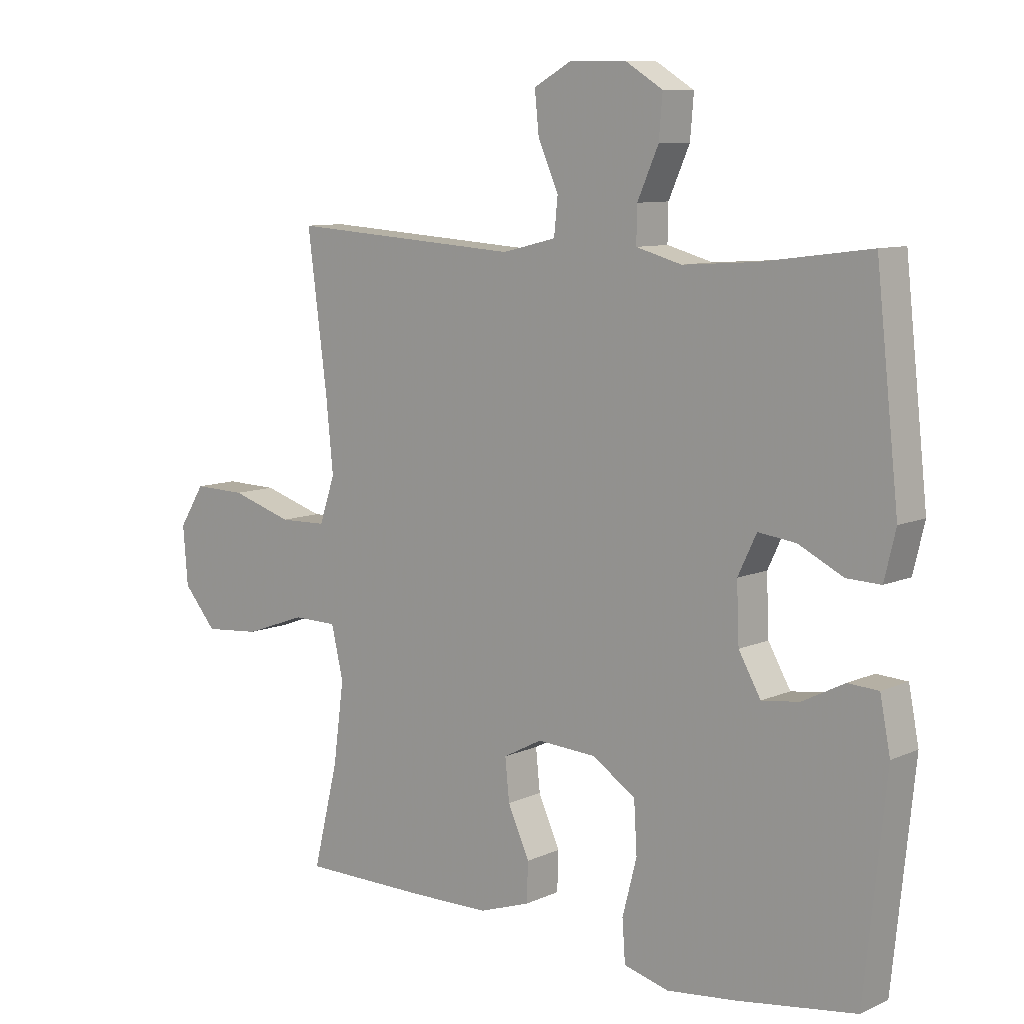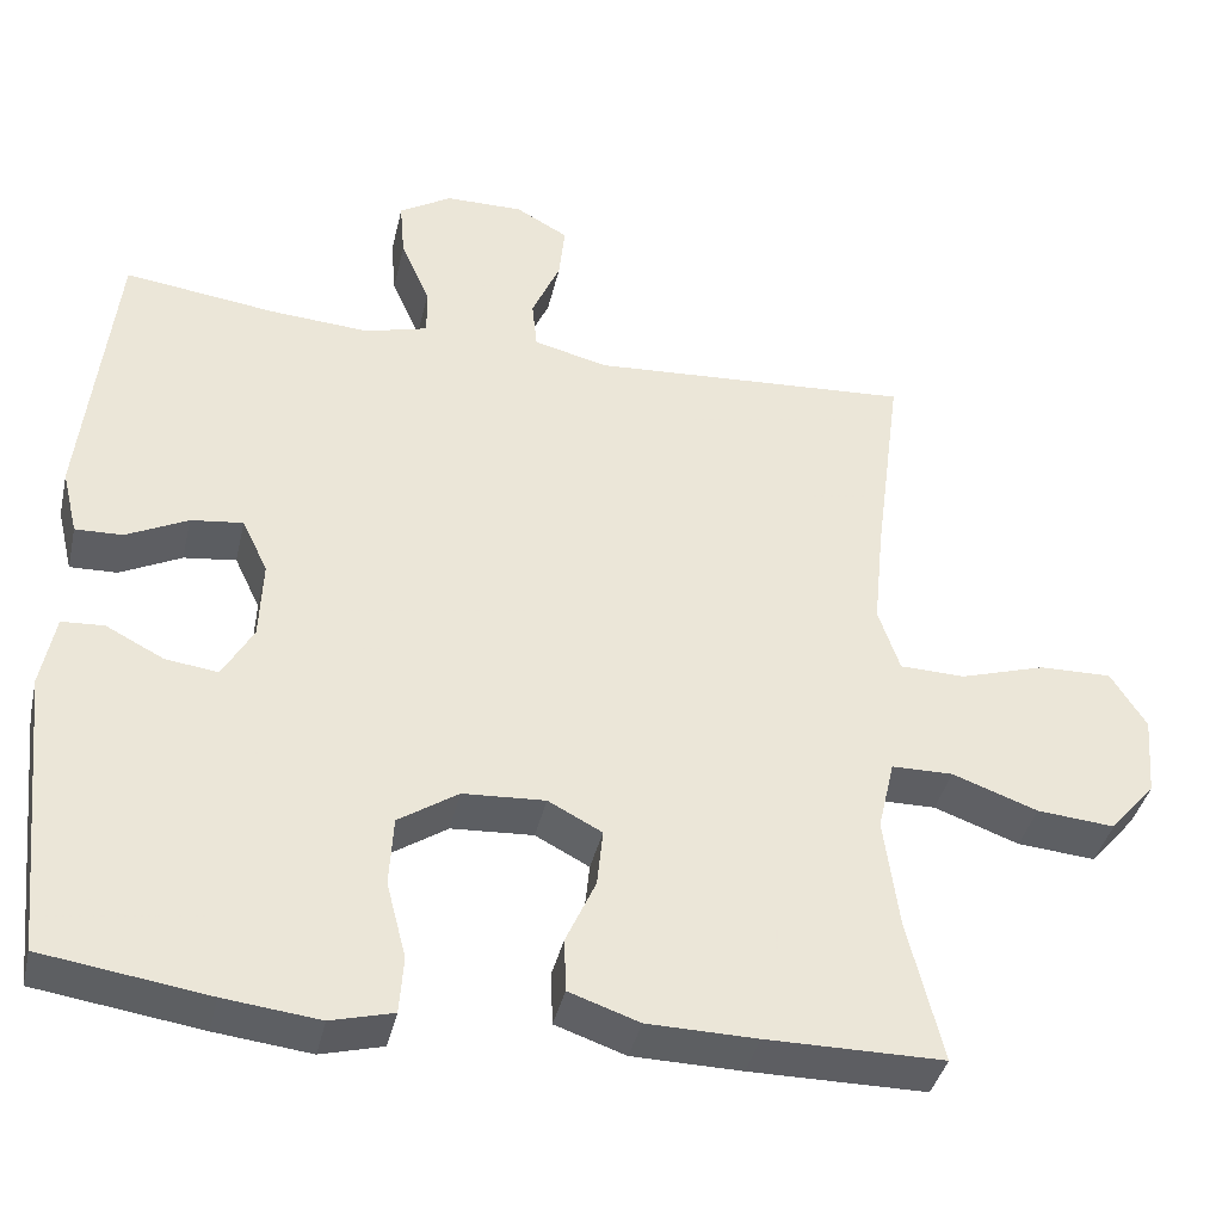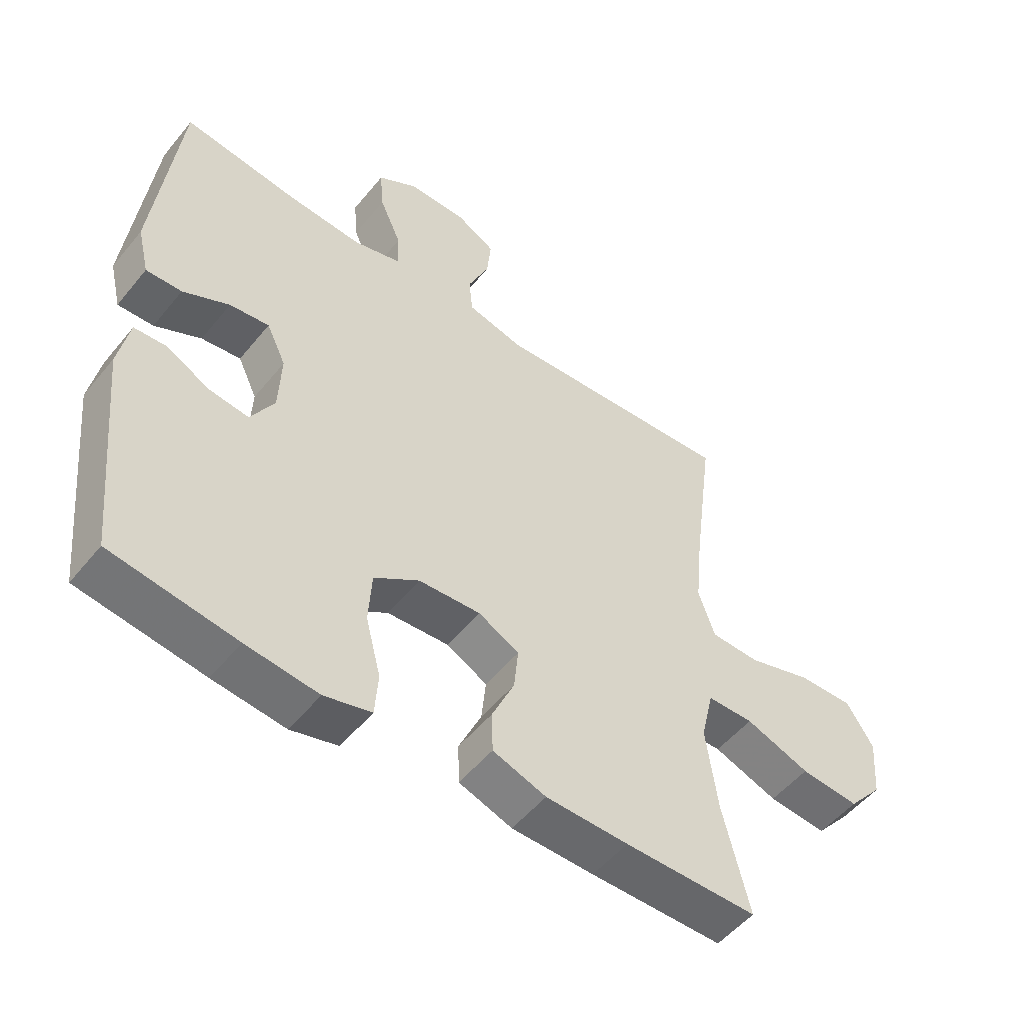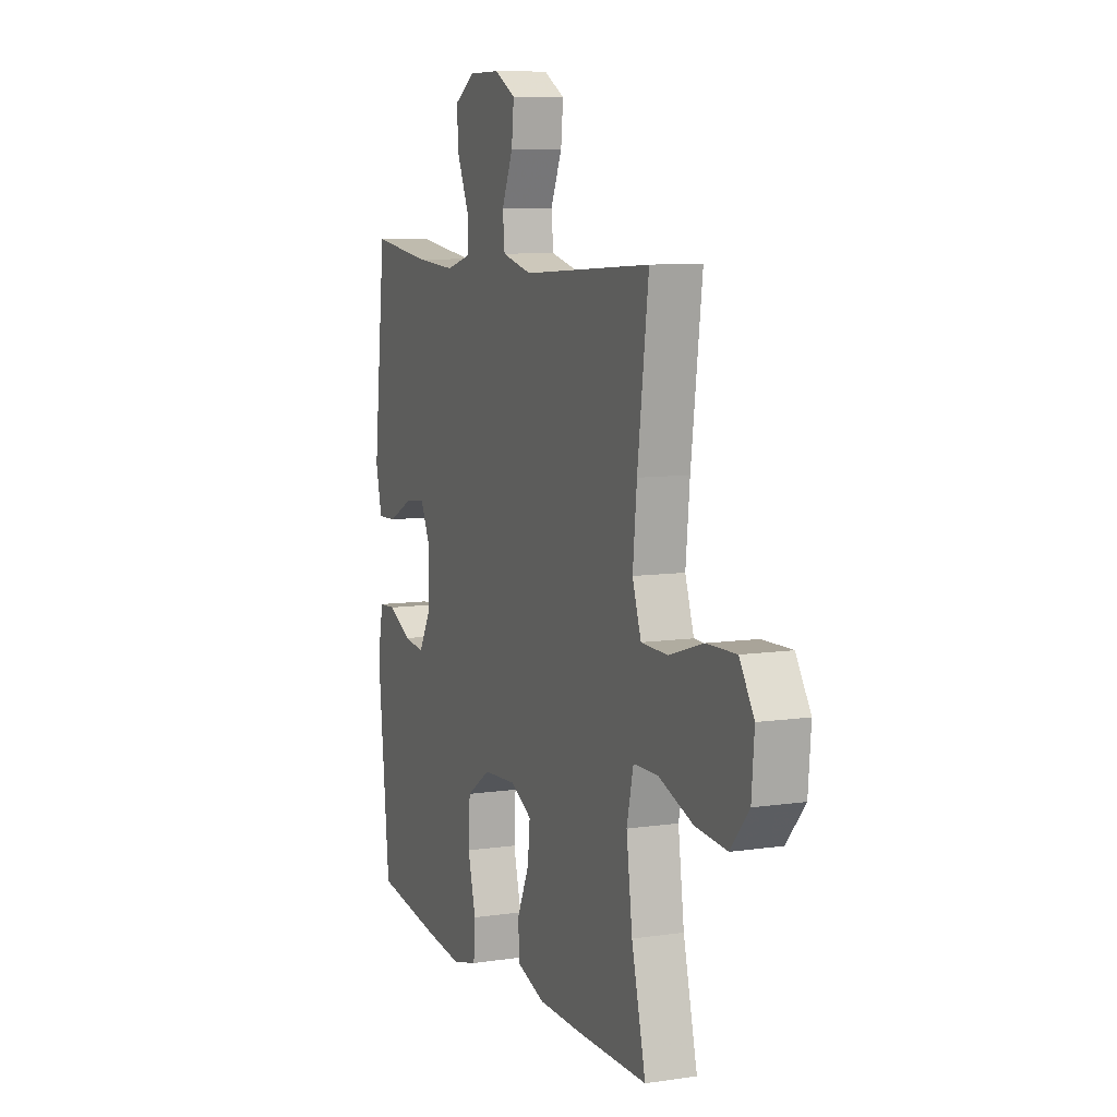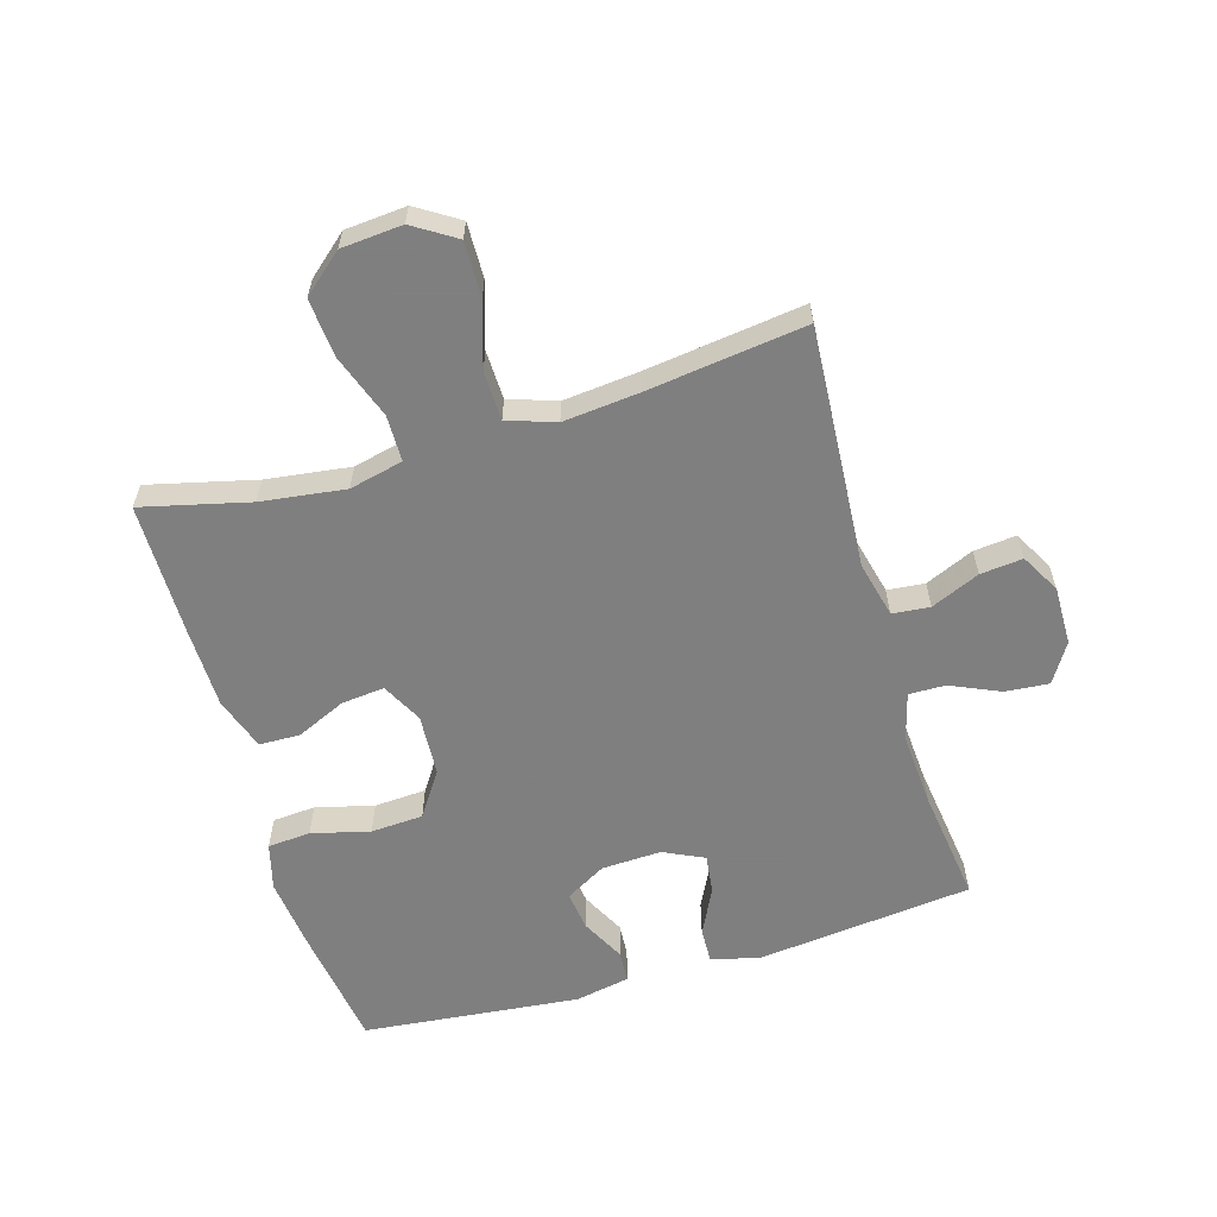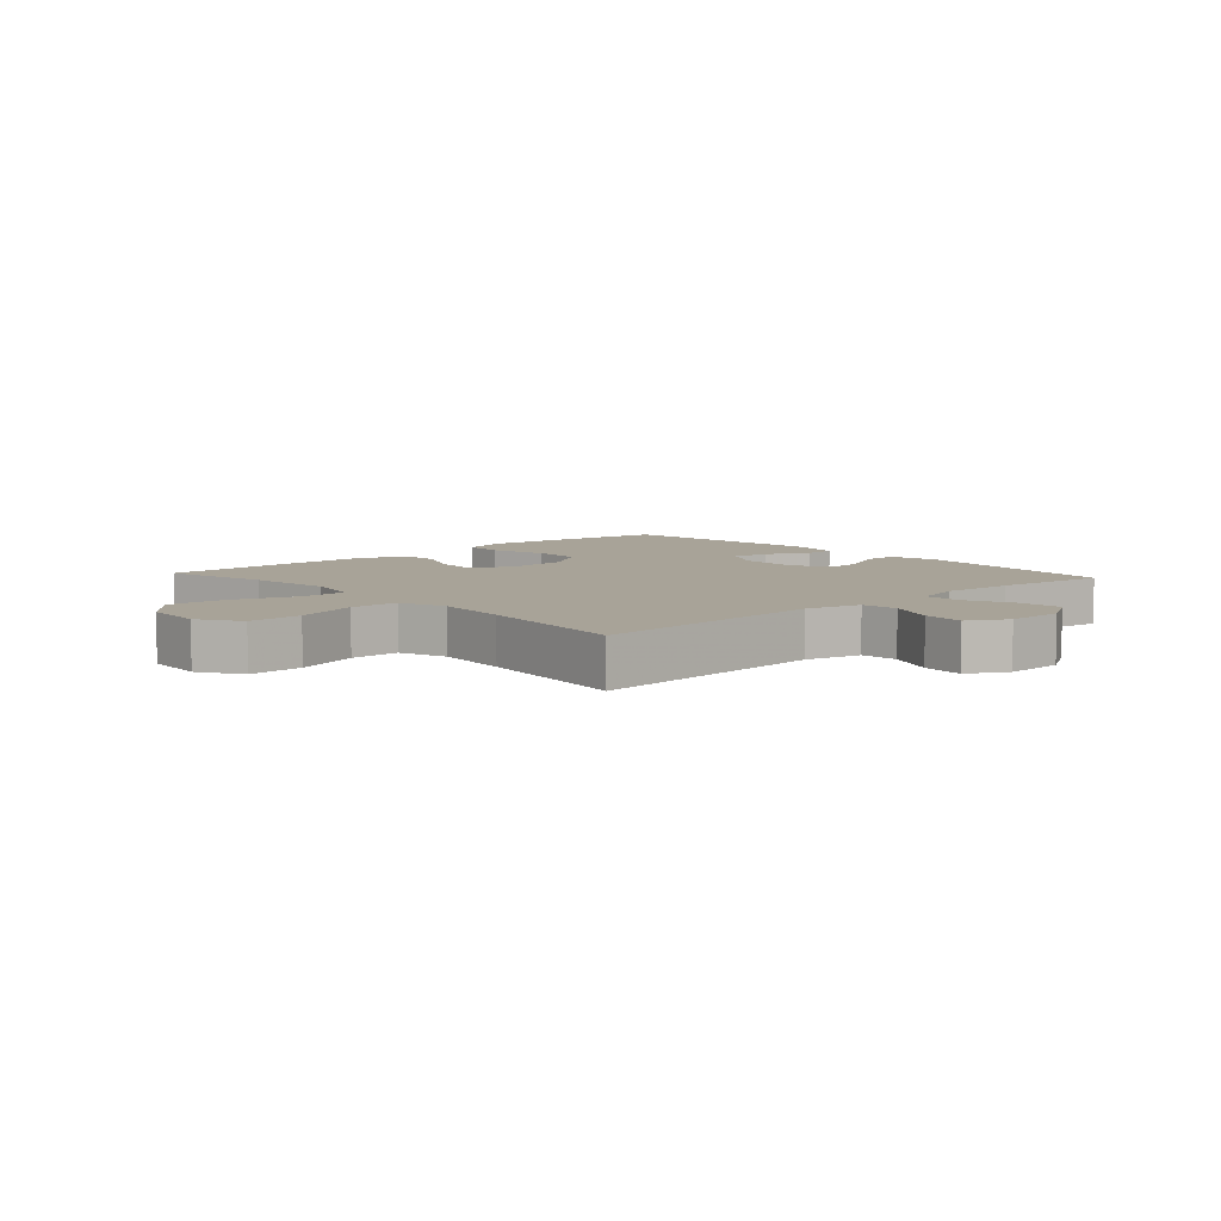
<metadata>
{"format":"obj","ext":"obj","renderer":"f3d","projection":"perspective","resolution":1024,"background":"white","views":[{"elev":9.1,"azim":40.3,"up":"+Z"},{"elev":-39.3,"azim":167.2,"up":"+Z"},{"elev":-52.2,"azim":142.0,"up":"+Z"},{"elev":8.6,"azim":-111.9,"up":"+Z"},{"elev":-59.9,"azim":-73.5,"up":"+Y"},{"elev":6.9,"azim":-42.2,"up":"+Y"}]}
</metadata>
<code>
v 0.5 0.07 -0.5
v 0.301 0.07 -0.529
v 0.186 0.07 -0.542
v 0.111 0.07 -0.522
v 0.106 0.07 -0.453
v 0.13 0.07 -0.36
v 0.125 0.07 -0.276
v 0.053 0.07 -0.228
v -0.046 0.07 -0.222
v -0.111 0.07 -0.256
v -0.104 0.07 -0.325
v -0.068 0.07 -0.405
v -0.07 0.07 -0.47
v -0.155 0.07 -0.499
v -0.287 0.07 -0.501
v -0.5 0.07 -0.5
v -0.458 0.07 -0.328
v -0.44 0.07 -0.193
v -0.46 0.07 -0.107
v -0.534 0.07 -0.106
v -0.637 0.07 -0.143
v -0.731 0.07 -0.151
v -0.786 0.07 -0.087
v -0.794 0.07 0.011
v -0.751 0.07 0.079
v -0.663 0.07 0.077
v -0.56 0.07 0.045
v -0.481 0.07 0.047
v -0.455 0.07 0.124
v -0.467 0.07 0.245
v -0.5 0.07 0.5
v -0.112 0.07 0.474
v -0.022 0.07 0.496
v -0.016 0.07 0.556
v -0.05 0.07 0.634
v -0.057 0.07 0.702
v 0.006 0.07 0.737
v 0.1 0.07 0.736
v 0.163 0.07 0.697
v 0.157 0.07 0.627
v 0.122 0.07 0.548
v 0.121 0.07 0.489
v 0.197 0.07 0.468
v 0.317 0.07 0.476
v 0.5 0.07 0.5
v 0.538 0.07 0.154
v 0.519 0.07 0.075
v 0.462 0.07 0.077
v 0.388 0.07 0.114
v 0.325 0.07 0.122
v 0.294 0.07 0.057
v 0.298 0.07 -0.039
v 0.335 0.07 -0.104
v 0.398 0.07 -0.096
v 0.468 0.07 -0.06
v 0.519 0.07 -0.063
v 0.536 0.07 -0.151
v 0.5 0 -0.5
v 0.301 0 -0.529
v 0.186 0 -0.542
v 0.111 0 -0.522
v 0.106 0 -0.453
v 0.13 0 -0.36
v 0.125 0 -0.276
v 0.053 0 -0.228
v -0.046 0 -0.222
v -0.111 0 -0.256
v -0.104 0 -0.325
v -0.068 0 -0.405
v -0.07 0 -0.47
v -0.155 0 -0.499
v -0.287 0 -0.501
v -0.5 0 -0.5
v -0.458 0 -0.328
v -0.44 0 -0.193
v -0.46 0 -0.107
v -0.534 0 -0.106
v -0.637 0 -0.143
v -0.731 0 -0.151
v -0.786 0 -0.087
v -0.794 0 0.011
v -0.751 0 0.079
v -0.663 0 0.077
v -0.56 0 0.045
v -0.481 0 0.047
v -0.455 0 0.124
v -0.467 0 0.245
v -0.5 0 0.5
v -0.112 0 0.474
v -0.022 0 0.496
v -0.016 0 0.556
v -0.05 0 0.634
v -0.057 0 0.702
v 0.006 0 0.737
v 0.1 0 0.736
v 0.163 0 0.697
v 0.157 0 0.627
v 0.122 0 0.548
v 0.121 0 0.489
v 0.197 0 0.468
v 0.317 0 0.476
v 0.5 0 0.5
v 0.538 0 0.154
v 0.519 0 0.075
v 0.462 0 0.077
v 0.388 0 0.114
v 0.325 0 0.122
v 0.294 0 0.057
v 0.298 0 -0.039
v 0.335 0 -0.104
v 0.398 0 -0.096
v 0.468 0 -0.06
v 0.519 0 -0.063
v 0.536 0 -0.151
f 4 5 6
f 3 4 6
f 2 3 6
f 1 2 6
f 57 1 6
f 56 57 6
f 55 56 6
f 54 55 6
f 53 54 6 7
f 52 53 7 8
f 51 52 8 9
f 50 51 9 10
f 47 48 49
f 46 47 49
f 45 46 49
f 44 45 49
f 43 44 49 50
f 42 43 50 10
f 39 40 41
f 38 39 41
f 37 38 41
f 36 37 41
f 35 36 41
f 34 35 41
f 33 34 41 42
f 32 33 42 10
f 30 31 32 10
f 25 26 27
f 24 25 27
f 23 24 27
f 22 23 27
f 21 22 27
f 20 21 27
f 19 20 27 28
f 18 19 28 29
f 15 16 17
f 14 15 17
f 13 14 17
f 12 13 17
f 11 12 17
f 11 17 18
f 29 30 10 11
f 11 18 29
f 63 62 61
f 63 61 60
f 63 60 59
f 63 59 58
f 63 58 114
f 63 114 113
f 63 113 112
f 63 112 111
f 64 63 111 110
f 65 64 110 109
f 66 65 109 108
f 67 66 108 107
f 106 105 104
f 106 104 103
f 106 103 102
f 106 102 101
f 107 106 101 100
f 67 107 100 99
f 98 97 96
f 98 96 95
f 98 95 94
f 98 94 93
f 98 93 92
f 98 92 91
f 99 98 91 90
f 67 99 90 89
f 67 89 88 87
f 84 83 82
f 84 82 81
f 84 81 80
f 84 80 79
f 84 79 78
f 84 78 77
f 85 84 77 76
f 86 85 76 75
f 74 73 72
f 74 72 71
f 74 71 70
f 74 70 69
f 74 69 68
f 75 74 68
f 68 67 87 86
f 86 75 68
f 1 58 59 2
f 2 59 60 3
f 3 60 61 4
f 4 61 62 5
f 5 62 63 6
f 6 63 64 7
f 7 64 65 8
f 8 65 66 9
f 9 66 67 10
f 10 67 68 11
f 11 68 69 12
f 12 69 70 13
f 13 70 71 14
f 14 71 72 15
f 15 72 73 16
f 16 73 74 17
f 17 74 75 18
f 18 75 76 19
f 19 76 77 20
f 20 77 78 21
f 21 78 79 22
f 22 79 80 23
f 23 80 81 24
f 24 81 82 25
f 25 82 83 26
f 26 83 84 27
f 27 84 85 28
f 28 85 86 29
f 29 86 87 30
f 30 87 88 31
f 31 88 89 32
f 32 89 90 33
f 33 90 91 34
f 34 91 92 35
f 35 92 93 36
f 36 93 94 37
f 37 94 95 38
f 38 95 96 39
f 39 96 97 40
f 40 97 98 41
f 41 98 99 42
f 42 99 100 43
f 43 100 101 44
f 44 101 102 45
f 45 102 103 46
f 46 103 104 47
f 47 104 105 48
f 48 105 106 49
f 49 106 107 50
f 50 107 108 51
f 51 108 109 52
f 52 109 110 53
f 53 110 111 54
f 54 111 112 55
f 55 112 113 56
f 56 113 114 57
f 57 114 58 1

</code>
